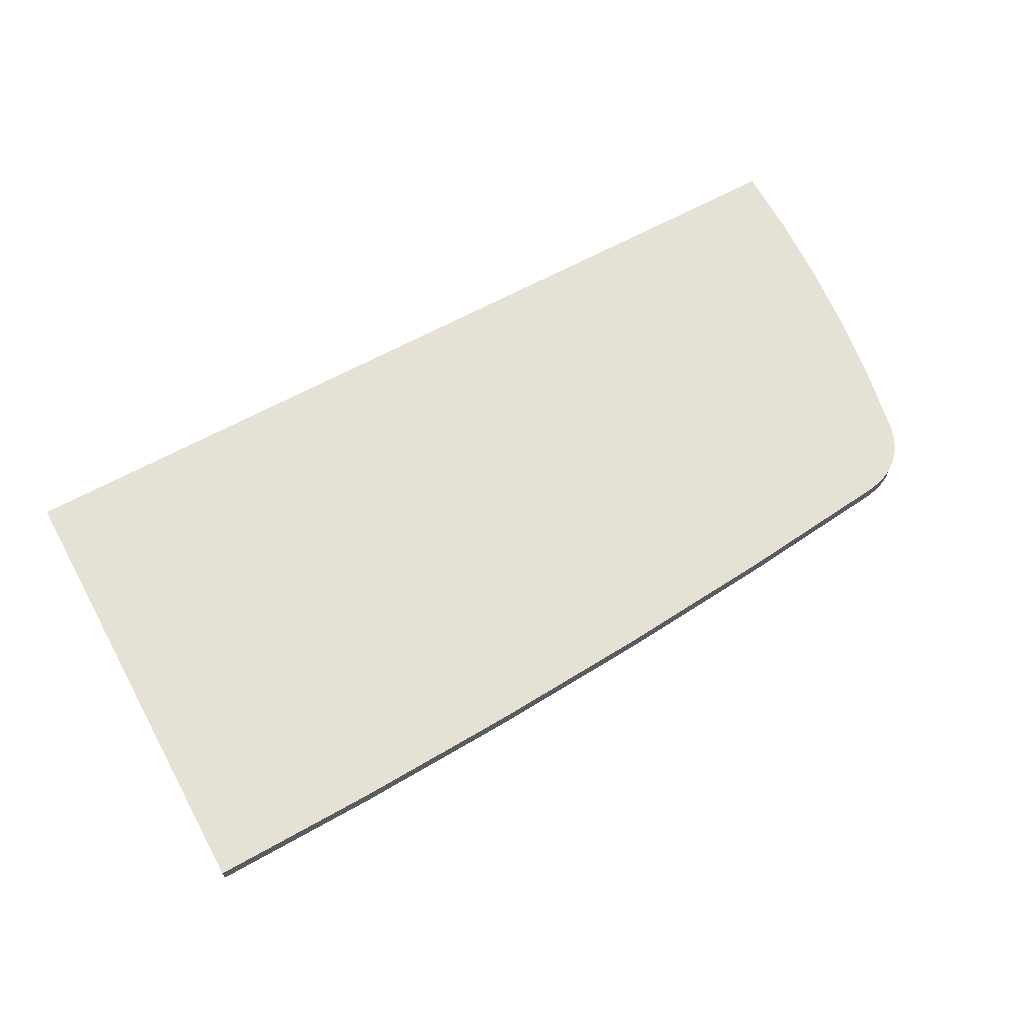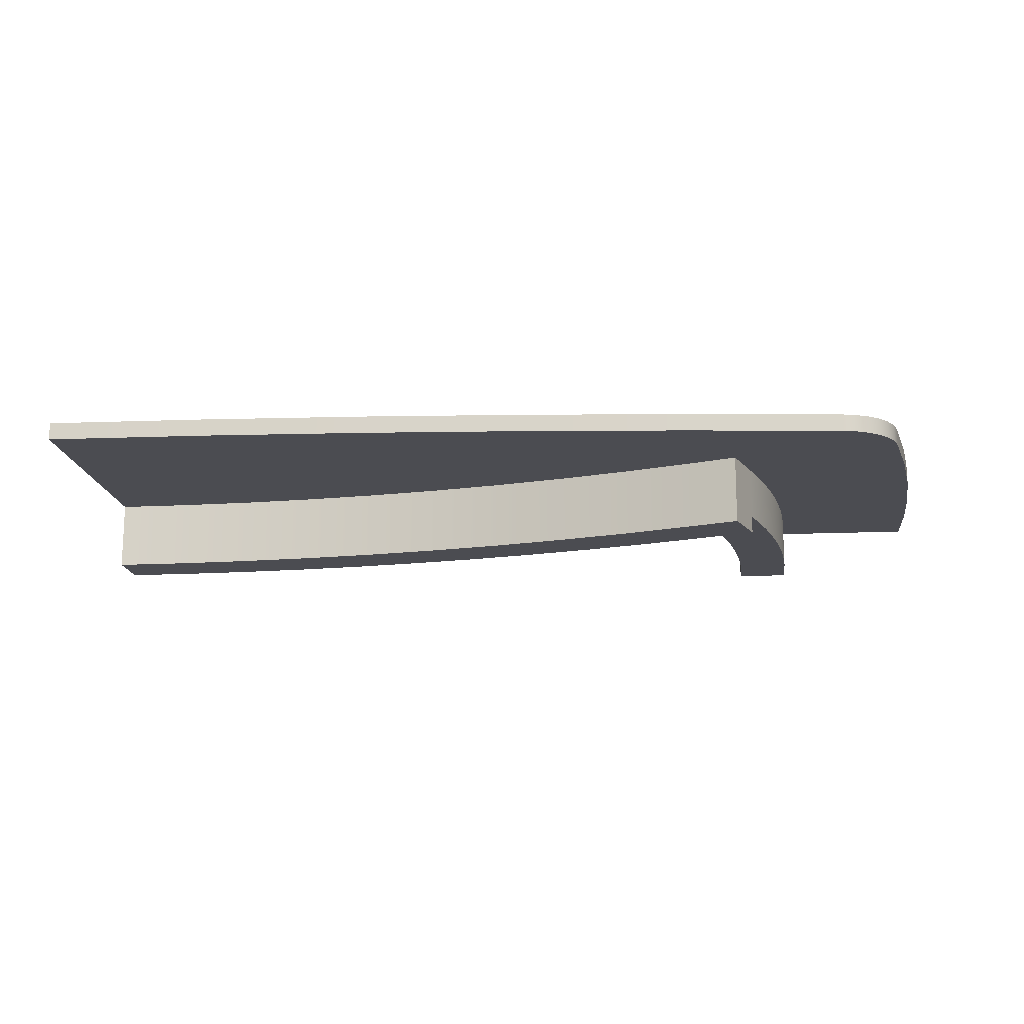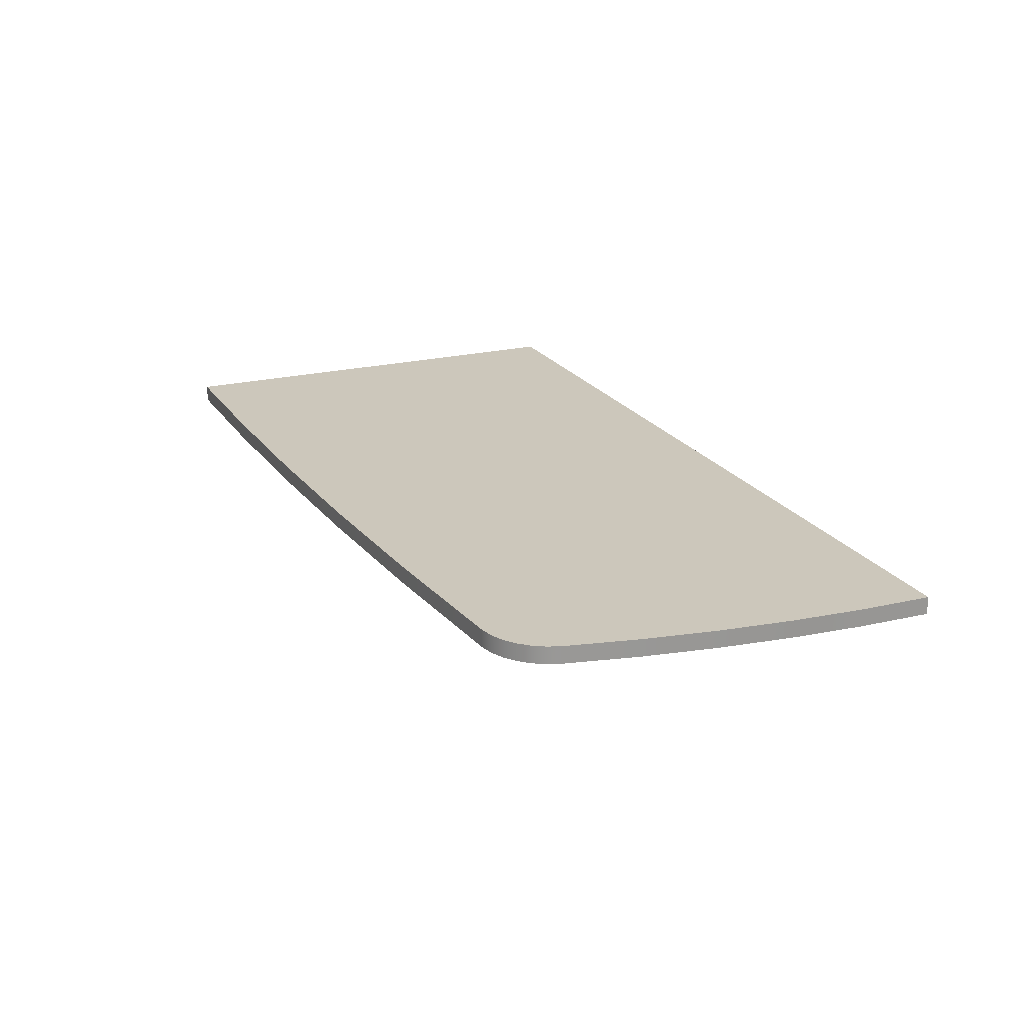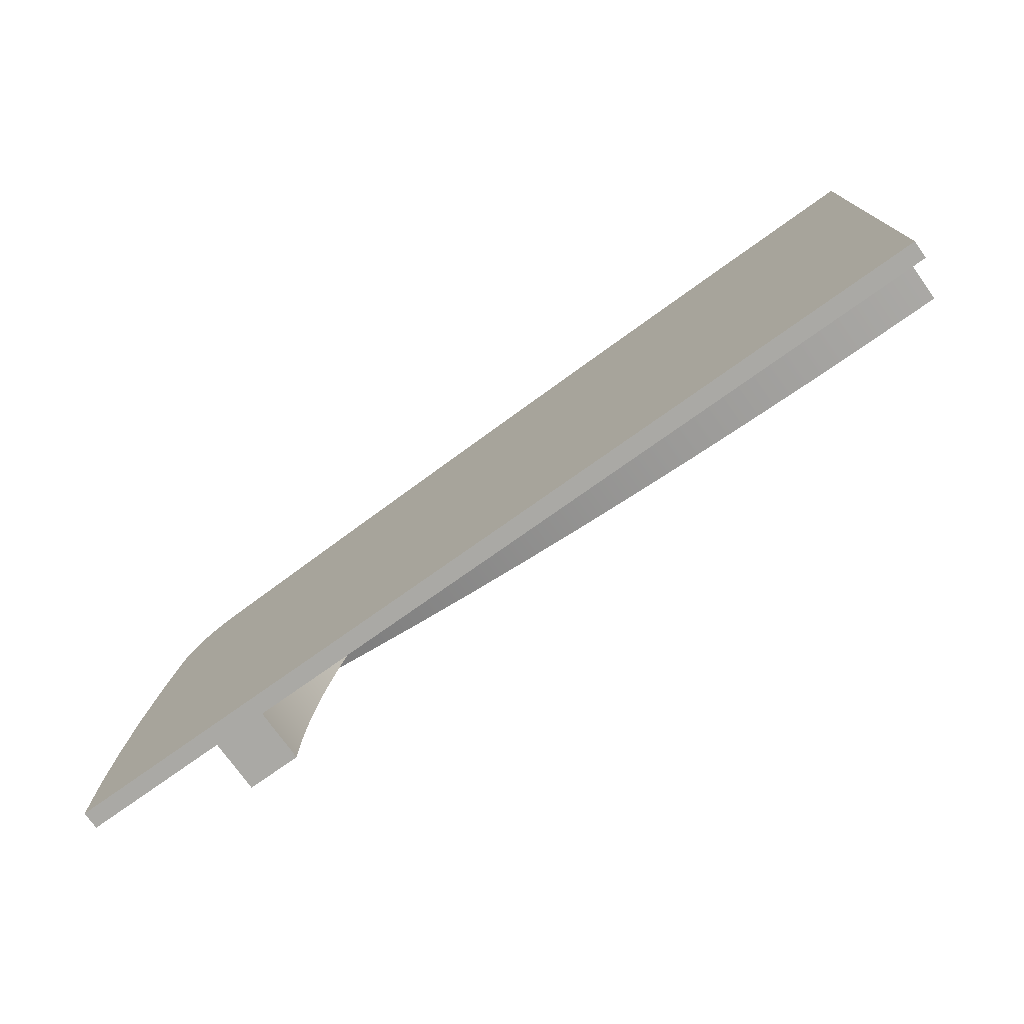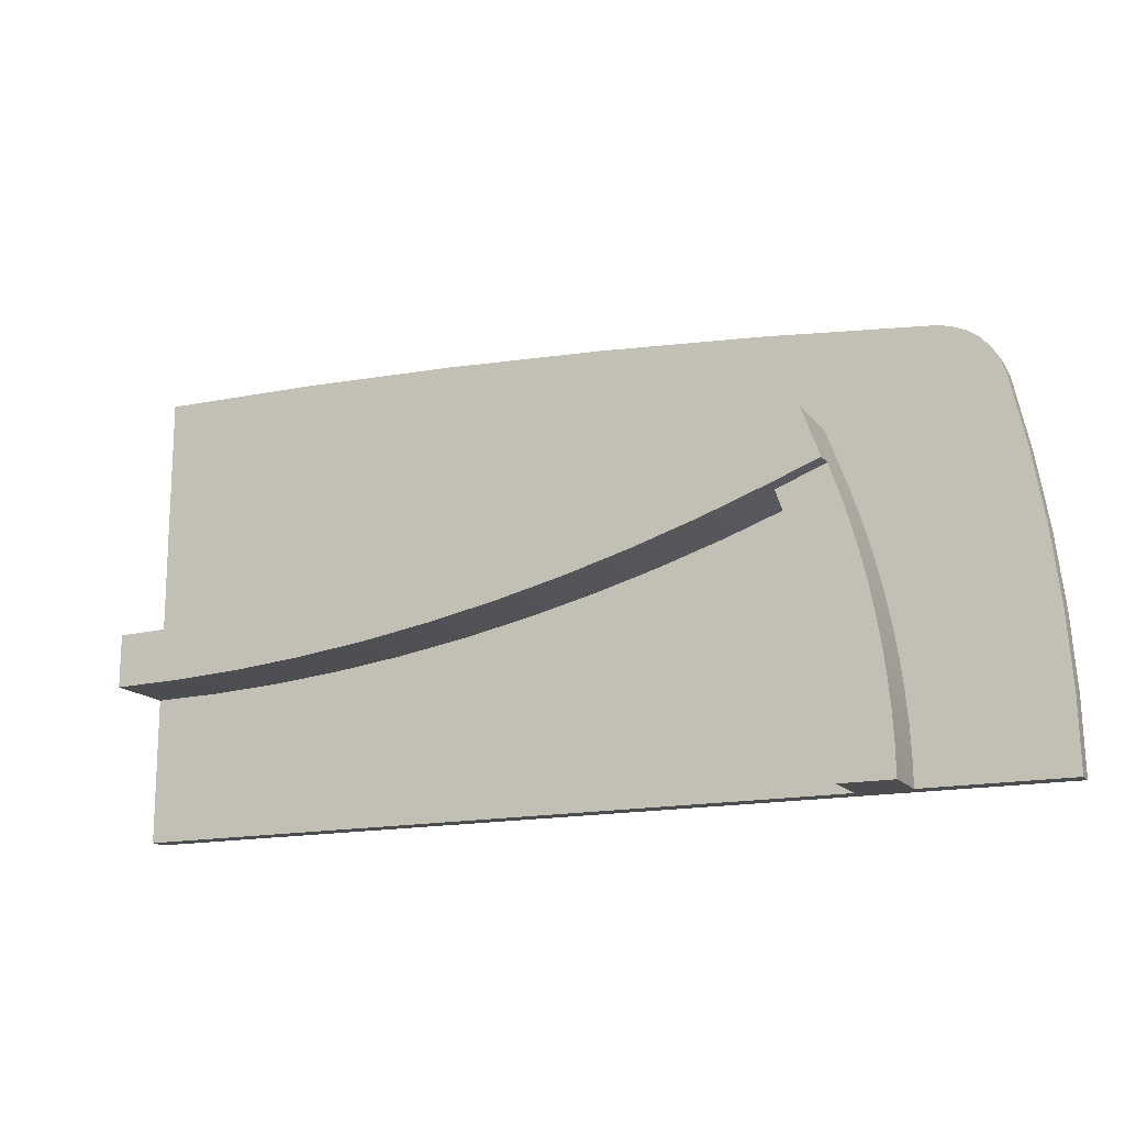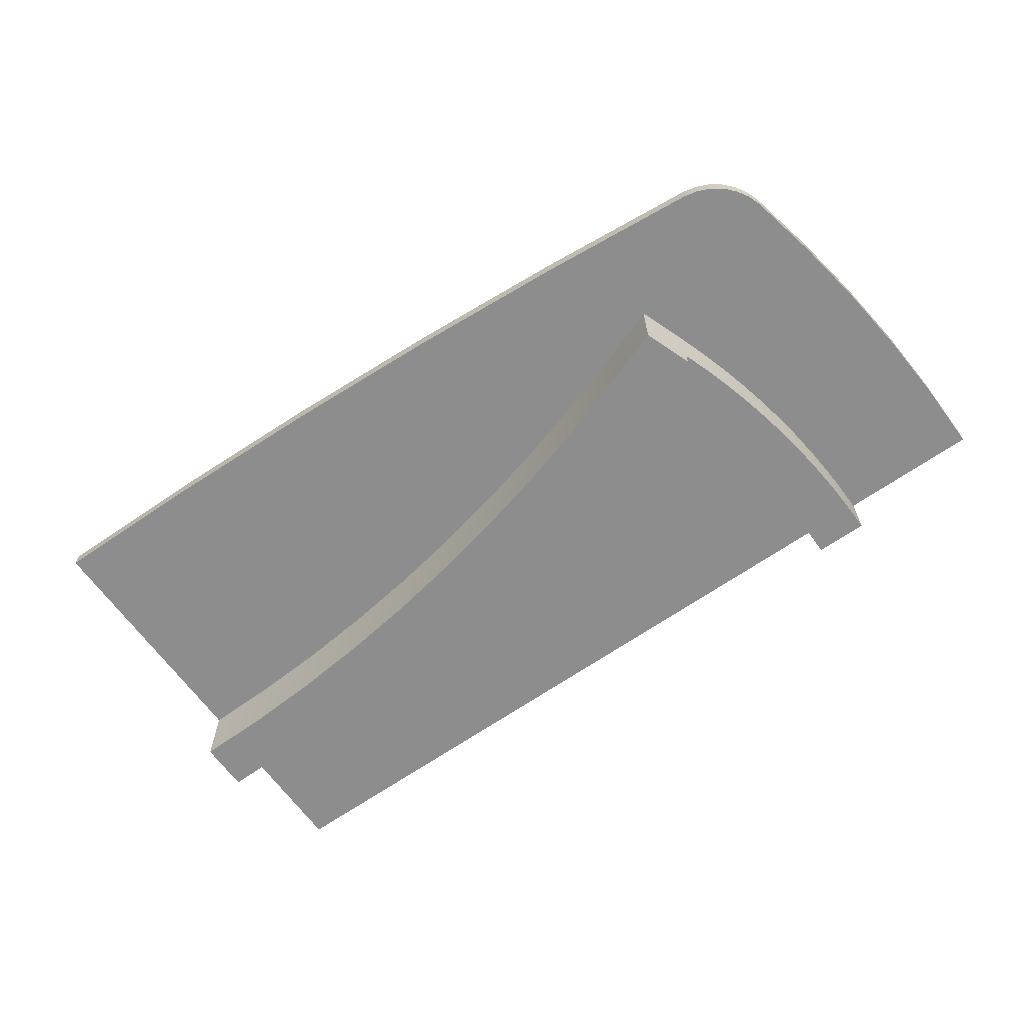
<metadata>
{"format":"obj","ext":"obj","renderer":"f3d","projection":"perspective","resolution":1024,"background":"white","views":[{"elev":64.6,"azim":-28.9,"up":"+Y"},{"elev":-15.3,"azim":5.1,"up":"+Y"},{"elev":21.7,"azim":66.3,"up":"+Y"},{"elev":-75.3,"azim":-144.5,"up":"+Z"},{"elev":-15.6,"azim":24.5,"up":"+Z"},{"elev":-64.7,"azim":35.3,"up":"+Y"}]}
</metadata>
<code>
v 105 0 -7.816e-14
v 0 0 0
v 0 2 0
v 105 2 -7.816e-14
v 0 0 0
v -3.944e-31 0 52.5
v -3.944e-31 2 52.5
v 0 2 0
v -3.944e-31 2 52.5
v 18.63 2 52.3
v 37.26 2 51.7
v 55.87 2 50.7
v 74.45 2 49.3
v 93 2 47.5
v 94.61 2 47.16
v 96.12 2 46.5
v 97.47 2 45.54
v 98.59 2 44.34
v 99.45 2 42.93
v 100 2 41.37
v 101.8 2 33.22
v 103.2 2 24.98
v 104.2 2 16.68
v 104.8 2 8.352
v 105 2 -7.816e-14
v 0 2 0
v -3.944e-31 0 52.5
v 18.63 0 52.3
v 37.26 0 51.7
v 55.87 0 50.7
v 74.45 0 49.3
v 93 0 47.5
v 93 2 47.5
v 74.45 2 49.3
v 55.87 2 50.7
v 37.26 2 51.7
v 18.63 2 52.3
v -3.944e-31 2 52.5
v 93 0 47.5
v 94.61 0 47.16
v 96.12 0 46.5
v 97.47 0 45.54
v 98.59 0 44.34
v 99.45 0 42.93
v 100 0 41.37
v 100 2 41.37
v 99.45 2 42.93
v 98.59 2 44.34
v 97.47 2 45.54
v 96.12 2 46.5
v 94.61 2 47.16
v 93 2 47.5
v 93 0 47.5
v 74.45 0 49.3
v 55.87 0 50.7
v 37.26 0 51.7
v 18.63 0 52.3
v -3.944e-31 0 52.5
v 0 0 0
v 105 0 -7.816e-14
v 104.8 0 8.352
v 104.2 0 16.68
v 103.2 0 24.98
v 101.8 0 33.22
v 100 0 41.37
v 99.45 0 42.93
v 98.59 0 44.34
v 97.47 0 45.54
v 96.12 0 46.5
v 94.61 0 47.16
v 100 0 41.37
v 101.8 0 33.22
v 103.2 0 24.98
v 104.2 0 16.68
v 104.8 0 8.352
v 105 0 -7.816e-14
v 105 2 -7.816e-14
v 104.8 2 8.352
v 104.2 2 16.68
v 103.2 2 24.98
v 101.8 2 33.22
v 100 2 41.37
v 0 -8 16.5
v 7.889 -8 16.64
v 15.77 -8 17.06
v 23.63 -8 17.75
v 31.46 -8 18.72
v 39.25 -8 19.97
v 46.99 -8 21.48
v 54.68 -8 23.28
v 62.3 -8 25.34
v 69.84 -8 27.66
v 77.29 -8 30.25
v 82.92 -8 32.32
v 80.85 -8 37.96
v 75.22 -8 35.89
v 67.15 -8 33.1
v 58.99 -8 30.63
v 50.73 -8 28.48
v 42.39 -8 26.66
v 33.99 -8 25.17
v 25.54 -8 24
v 17.05 -8 23.17
v 8.531 -8 22.67
v 0 -8 22.5
v 78.18 0 32.18
v 79.05 0 30.9
v 77.29 0 30.25
v 69.84 0 27.66
v 62.3 0 25.34
v 54.68 0 23.28
v 46.99 0 21.48
v 39.25 0 19.97
v 31.46 0 18.72
v 23.63 0 17.75
v 15.77 0 17.06
v 7.889 0 16.64
v -1.24e-31 0 16.5
v 0 0 22.5
v 8.531 0 22.67
v 17.05 0 23.17
v 25.54 0 24
v 33.99 0 25.17
v 42.39 0 26.66
v 50.73 0 28.48
v 58.99 0 30.63
v 67.15 0 33.1
v 75.22 0 35.89
v 80.85 0 37.96
v 82.92 0 32.32
v 81.16 0 31.68
v 81 0 33.22
v 82.92 0 32.32
v 80.85 0 37.96
v 80.85 -8 37.96
v 82.92 -8 32.32
v 0 0 22.5
v -1.24e-31 0 16.5
v 0 -8 16.5
v 0 -8 22.5
v 80.85 0 37.96
v 75.22 0 35.89
v 75.22 -8 35.89
v 80.85 -8 37.96
v 75.22 0 35.89
v 67.15 0 33.1
v 58.99 0 30.63
v 50.73 0 28.48
v 42.39 0 26.66
v 33.99 0 25.17
v 25.54 0 24
v 17.05 0 23.17
v 8.531 0 22.67
v 0 0 22.5
v 0 -8 22.5
v 8.531 -8 22.67
v 17.05 -8 23.17
v 25.54 -8 24
v 33.99 -8 25.17
v 42.39 -8 26.66
v 50.73 -8 28.48
v 58.99 -8 30.63
v 67.15 -8 33.1
v 75.22 -8 35.89
v 81.16 -6 31.68
v 79.05 -6 30.9
v 78.18 -6 32.18
v 81 -6 33.22
v 79.05 0 30.9
v 79.05 -6 30.9
v 81.16 -6 31.68
v 81.16 0 31.68
v 82.92 0 32.32
v 82.92 -8 32.32
v 77.29 -8 30.25
v 77.29 0 30.25
v -1.24e-31 0 16.5
v 7.889 0 16.64
v 15.77 0 17.06
v 23.63 0 17.75
v 31.46 0 18.72
v 39.25 0 19.97
v 46.99 0 21.48
v 54.68 0 23.28
v 62.3 0 25.34
v 69.84 0 27.66
v 77.29 0 30.25
v 77.29 -8 30.25
v 69.84 -8 27.66
v 62.3 -8 25.34
v 54.68 -8 23.28
v 46.99 -8 21.48
v 39.25 -8 19.97
v 31.46 -8 18.72
v 23.63 -8 17.75
v 15.77 -8 17.06
v 7.889 -8 16.64
v 0 -8 16.5
v 81 0 33.22
v 81.16 0 31.68
v 81.16 -6 31.68
v 81 -6 33.22
v 78.18 0 32.18
v 81 0 33.22
v 81 -6 33.22
v 78.18 -6 32.18
v 79.05 0 30.9
v 78.18 0 32.18
v 78.18 -6 32.18
v 79.05 -6 30.9
v 82.67 0 2.487e-14
v 88.67 0 -3.553e-15
v 88.67 -6 0
v 82.67 -6 2.842e-14
v 79.05 0 30.9
v 77.29 0 30.25
v 77.29 -6 30.25
v 79.05 -6 30.9
v 77.29 0 30.25
v 78.41 0 27.01
v 79.4 0 23.73
v 80.27 0 20.4
v 81 0 17.05
v 81.6 0 13.67
v 82.07 0 10.27
v 82.41 0 6.857
v 82.61 0 3.431
v 82.67 0 2.487e-14
v 82.67 -6 2.842e-14
v 82.61 -6 3.431
v 82.41 -6 6.857
v 82.07 -6 10.27
v 81.6 -6 13.67
v 81 -6 17.05
v 80.27 -6 20.4
v 79.4 -6 23.73
v 78.41 -6 27.01
v 77.29 -6 30.25
v 78.18 0 32.18
v 79.05 0 30.9
v 79.05 -6 30.9
v 78.18 -6 32.18
v 88.67 0 -3.553e-15
v 88.62 0 3.3
v 88.44 0 6.595
v 88.15 0 9.883
v 87.75 0 13.16
v 87.22 0 16.42
v 86.59 0 19.65
v 85.84 0 22.87
v 84.98 0 26.05
v 84 0 29.21
v 82.92 0 32.32
v 82.92 -6 32.32
v 84 -6 29.21
v 84.98 -6 26.05
v 85.84 -6 22.87
v 86.59 -6 19.65
v 87.22 -6 16.42
v 87.75 -6 13.16
v 88.15 -6 9.883
v 88.44 -6 6.595
v 88.62 -6 3.3
v 88.67 -6 0
v 82.92 0 32.32
v 81.16 0 31.68
v 81.16 -6 31.68
v 82.92 -6 32.32
v 78.18 -6 32.18
v 79.05 -6 30.9
v 77.29 -6 30.25
v 78.41 -6 27.01
v 79.4 -6 23.73
v 80.27 -6 20.4
v 81 -6 17.05
v 81.6 -6 13.67
v 82.07 -6 10.27
v 82.41 -6 6.857
v 82.61 -6 3.431
v 82.67 -6 2.842e-14
v 88.67 -6 0
v 88.62 -6 3.3
v 88.44 -6 6.595
v 88.15 -6 9.883
v 87.75 -6 13.16
v 87.22 -6 16.42
v 86.59 -6 19.65
v 85.84 -6 22.87
v 84.98 -6 26.05
v 84 -6 29.21
v 82.92 -6 32.32
v 81.16 -6 31.68
v 81 -6 33.22
v 81.16 0 31.68
v 81 0 33.22
v 81 -6 33.22
v 81.16 -6 31.68
v 79.05 0 30.9
v 78.18 0 32.18
v 81 0 33.22
v 81.16 0 31.68
v 82.92 0 32.32
v 84 0 29.21
v 84.98 0 26.05
v 85.84 0 22.87
v 86.59 0 19.65
v 87.22 0 16.42
v 87.75 0 13.16
v 88.15 0 9.883
v 88.44 0 6.595
v 88.62 0 3.3
v 88.67 0 -3.553e-15
v 82.67 0 2.487e-14
v 82.61 0 3.431
v 82.41 0 6.857
v 82.07 0 10.27
v 81.6 0 13.67
v 81 0 17.05
v 80.27 0 20.4
v 79.4 0 23.73
v 78.41 0 27.01
v 77.29 0 30.25
v 81 0 33.22
v 78.18 0 32.18
v 78.18 -6 32.18
v 81 -6 33.22
f 1 2 4
f 4 2 3
f 5 6 8
f 8 6 7
f 9 10 26
f 26 10 11
f 26 11 12
f 13 21 12
f 12 21 22
f 12 22 26
f 26 22 23
f 26 23 24
f 21 13 20
f 20 13 14
f 20 14 19
f 19 14 18
f 18 14 17
f 17 14 16
f 16 14 15
f 24 25 26
f 38 27 37
f 37 27 28
f 37 28 36
f 36 28 29
f 36 29 35
f 35 29 30
f 35 30 34
f 34 30 31
f 34 31 33
f 33 31 32
f 52 39 51
f 51 39 40
f 51 40 50
f 50 40 41
f 50 41 49
f 49 41 42
f 49 42 48
f 48 42 43
f 48 43 47
f 47 43 44
f 47 44 46
f 46 44 45
f 54 65 53
f 53 65 66
f 53 66 67
f 65 54 64
f 64 54 55
f 64 55 63
f 63 55 59
f 63 59 62
f 62 59 61
f 61 59 60
f 55 56 59
f 59 56 57
f 59 57 58
f 67 68 53
f 53 68 69
f 53 69 70
f 82 71 81
f 81 71 72
f 81 72 80
f 80 72 73
f 80 73 79
f 79 73 74
f 79 74 78
f 78 74 75
f 78 75 77
f 77 75 76
f 83 84 105
f 105 84 104
f 104 84 85
f 104 85 103
f 103 85 86
f 103 86 87
f 103 87 102
f 102 87 88
f 102 88 101
f 101 88 89
f 101 89 100
f 100 89 90
f 100 90 99
f 99 90 91
f 99 91 92
f 99 92 98
f 98 92 93
f 98 93 97
f 97 93 94
f 97 94 96
f 96 94 95
f 107 108 106
f 106 108 127
f 106 127 132
f 132 127 128
f 132 128 129
f 127 108 126
f 126 108 109
f 126 109 125
f 125 109 110
f 125 110 111
f 125 111 124
f 124 111 112
f 124 112 123
f 123 112 113
f 123 113 122
f 122 113 114
f 122 114 121
f 121 114 115
f 121 115 116
f 121 116 120
f 120 116 117
f 120 117 119
f 119 117 118
f 129 130 132
f 132 130 131
f 133 134 136
f 136 134 135
f 137 138 140
f 140 138 139
f 141 142 144
f 144 142 143
f 164 145 163
f 163 145 146
f 163 146 162
f 162 146 147
f 162 147 161
f 161 147 148
f 161 148 160
f 160 148 149
f 160 149 159
f 159 149 150
f 159 150 158
f 158 150 151
f 158 151 157
f 157 151 152
f 157 152 156
f 156 152 153
f 156 153 155
f 155 153 154
f 166 167 165
f 165 167 168
f 169 170 176
f 176 170 175
f 175 170 171
f 175 171 174
f 174 171 173
f 173 171 172
f 198 177 197
f 197 177 178
f 197 178 179
f 197 179 196
f 196 179 180
f 196 180 195
f 195 180 181
f 195 181 194
f 194 181 182
f 194 182 193
f 193 182 183
f 193 183 192
f 192 183 184
f 192 184 191
f 191 184 185
f 191 185 190
f 190 185 186
f 190 186 189
f 189 186 188
f 188 186 187
f 199 200 202
f 202 200 201
f 203 204 206
f 206 204 205
f 207 208 210
f 210 208 209
f 211 212 214
f 214 212 213
f 215 216 218
f 218 216 217
f 238 219 237
f 237 219 220
f 237 220 236
f 236 220 221
f 236 221 235
f 235 221 222
f 235 222 234
f 234 222 223
f 234 223 233
f 233 223 224
f 233 224 232
f 232 224 225
f 232 225 231
f 231 225 226
f 231 226 230
f 230 226 227
f 230 227 229
f 229 227 228
f 239 240 242
f 242 240 241
f 264 243 263
f 263 243 244
f 263 244 262
f 262 244 245
f 262 245 261
f 261 245 246
f 261 246 260
f 260 246 247
f 260 247 259
f 259 247 248
f 259 248 258
f 258 248 249
f 258 249 257
f 257 249 250
f 257 250 256
f 256 250 251
f 256 251 255
f 255 251 252
f 255 252 254
f 254 252 253
f 265 266 268
f 268 266 267
f 269 270 293
f 293 270 292
f 292 270 273
f 292 273 274
f 271 272 270
f 270 272 273
f 275 289 274
f 274 289 290
f 274 290 292
f 292 290 291
f 289 275 288
f 288 275 276
f 288 276 287
f 287 276 277
f 287 277 286
f 286 277 285
f 285 277 278
f 285 278 284
f 284 278 279
f 284 279 283
f 283 279 282
f 282 279 280
f 282 280 281
f 294 295 297
f 297 295 296
f 299 300 298
f 298 300 301
f 298 301 320
f 320 301 319
f 319 301 303
f 319 303 304
f 301 302 303
f 319 304 318
f 318 304 305
f 318 305 317
f 317 305 306
f 317 306 316
f 316 306 307
f 316 307 308
f 316 308 315
f 315 308 309
f 315 309 314
f 314 309 310
f 314 310 311
f 312 313 311
f 311 313 314
f 320 321 298
f 298 321 322
f 323 324 326
f 326 324 325

</code>
